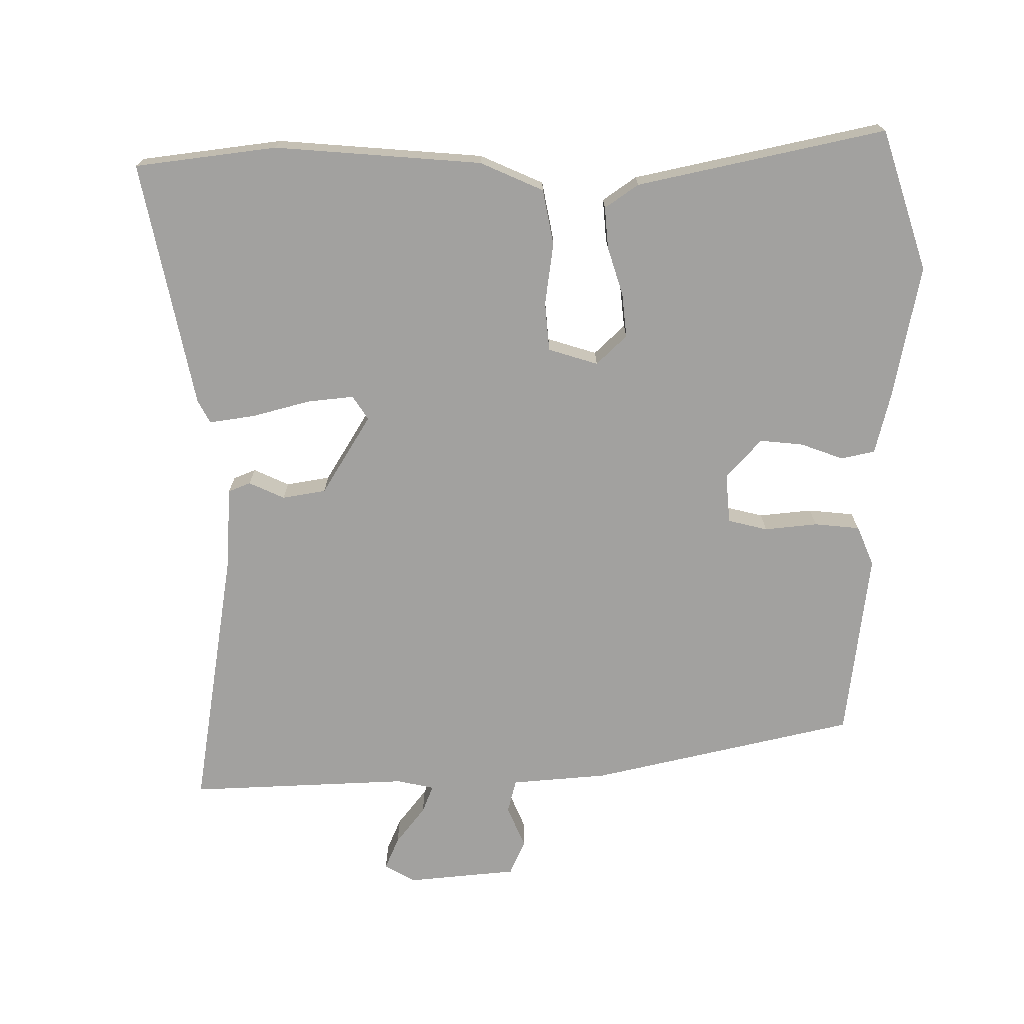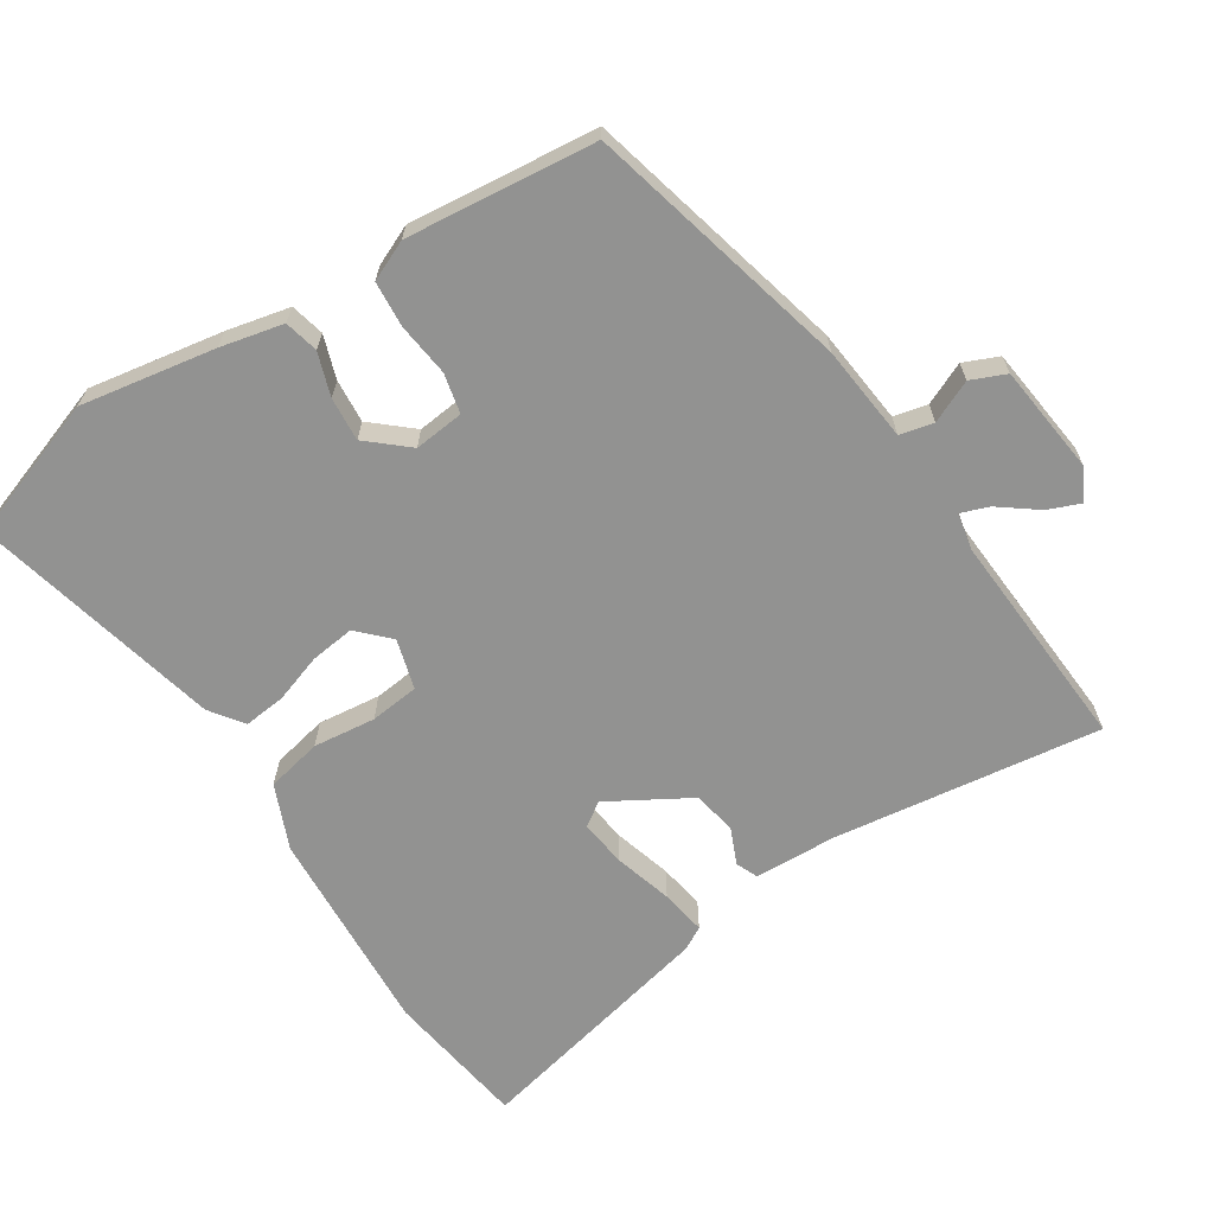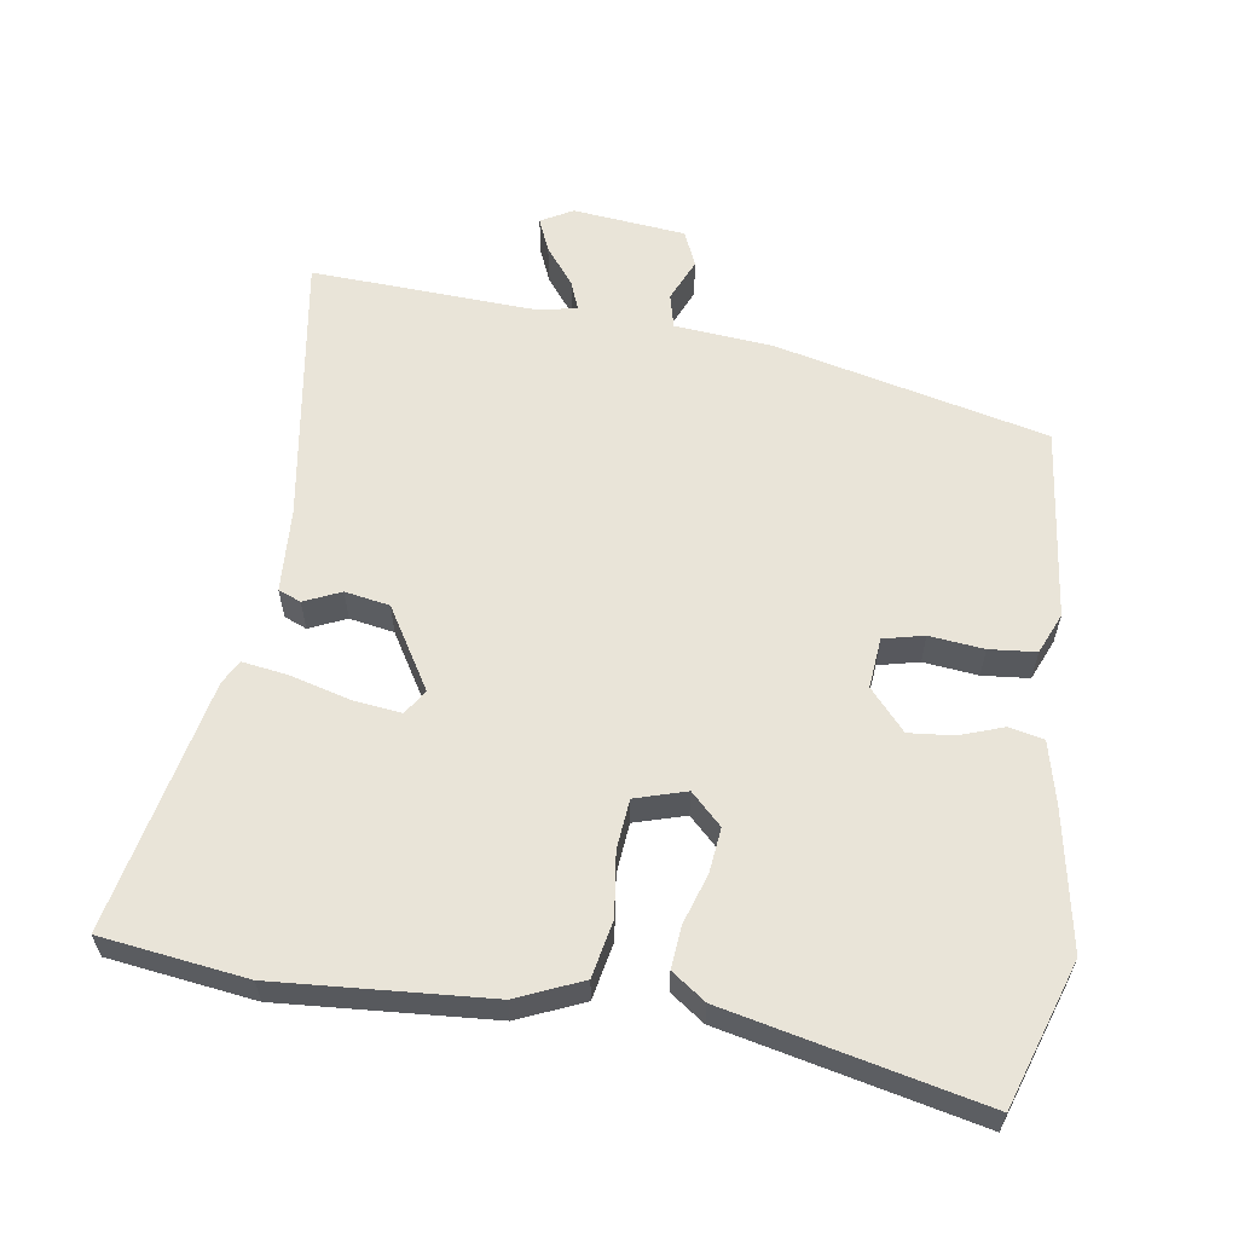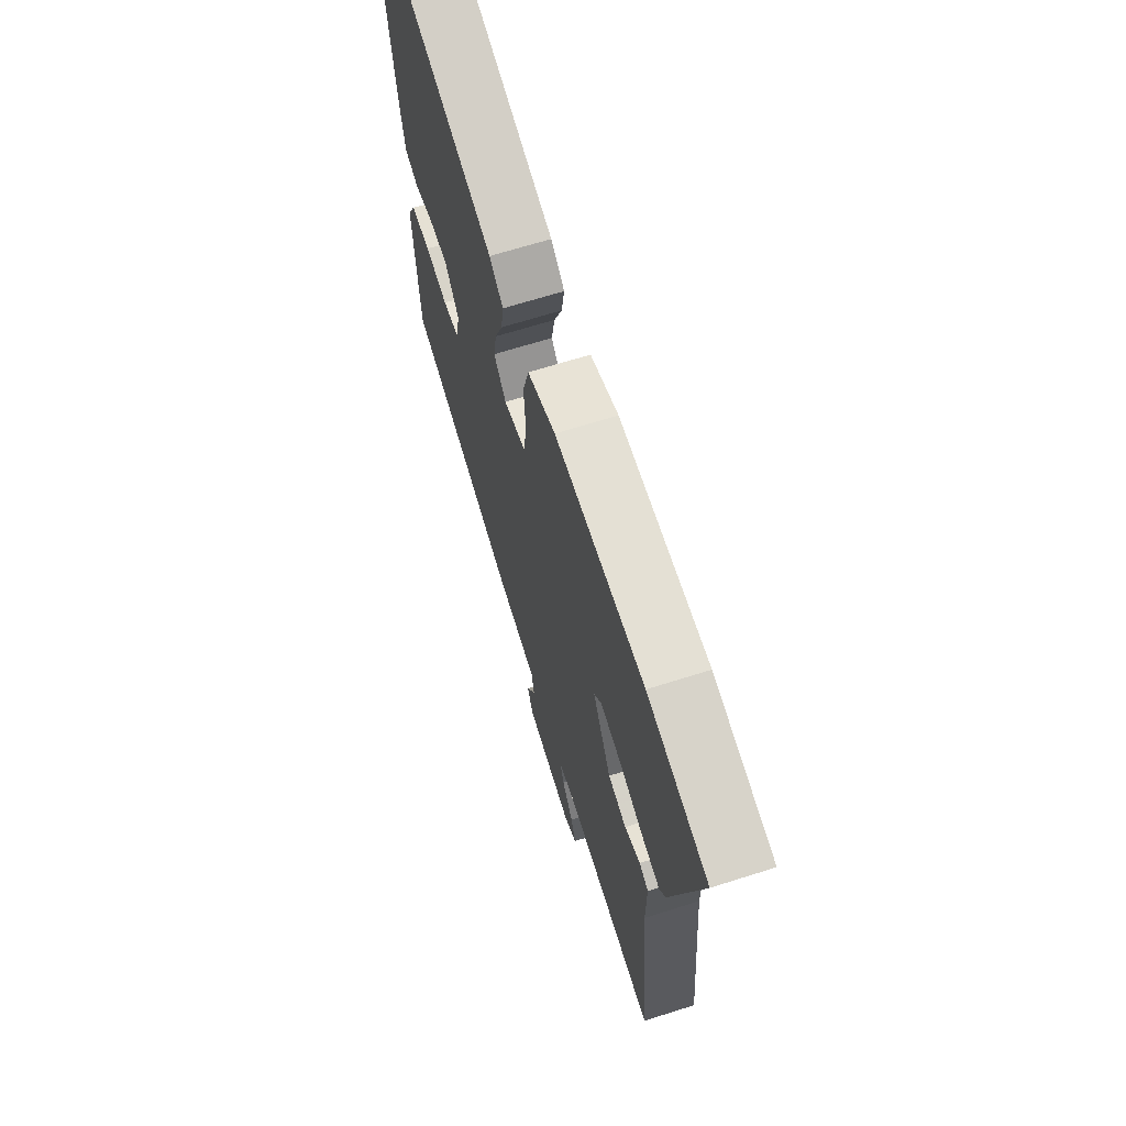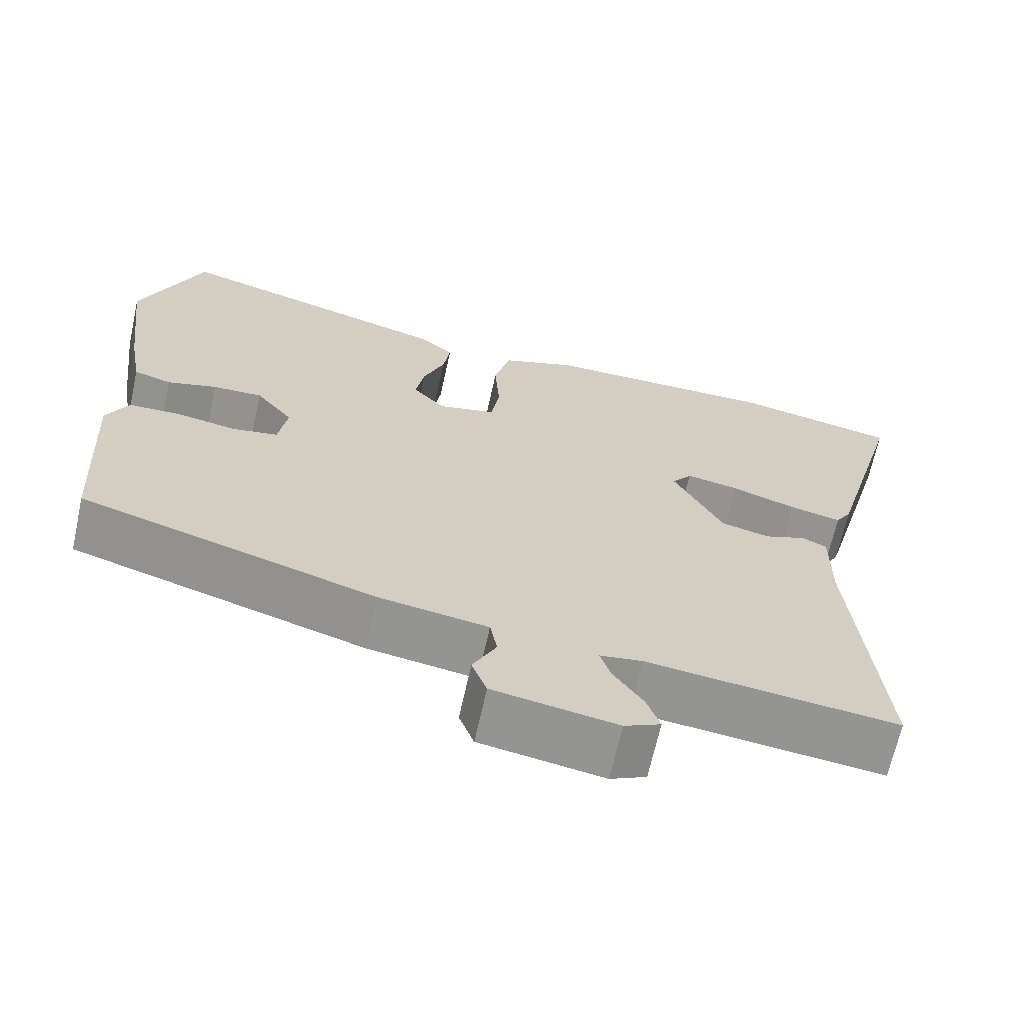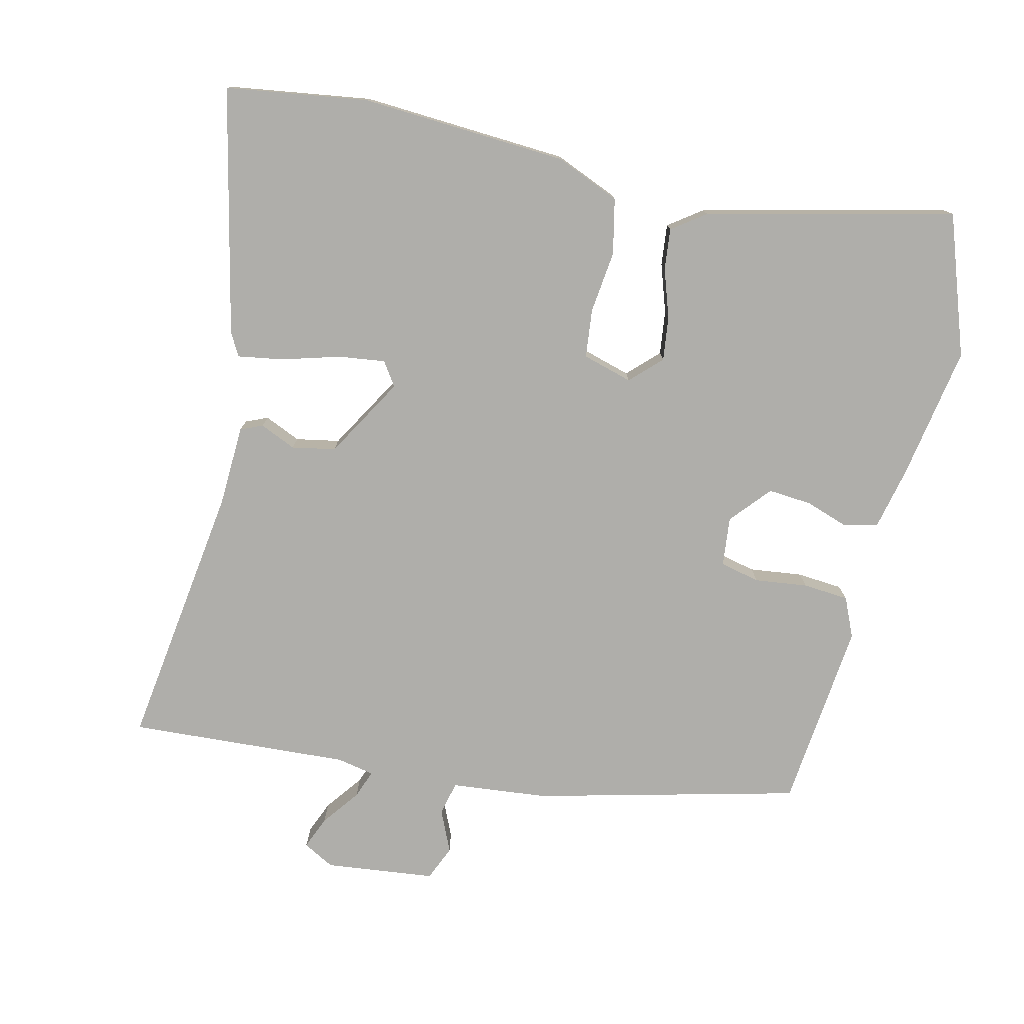
<metadata>
{"format":"obj","ext":"obj","renderer":"f3d","projection":"perspective","resolution":1024,"background":"white","views":[{"elev":-72.2,"azim":-3.7,"up":"+Y"},{"elev":-66.2,"azim":120.1,"up":"+Y"},{"elev":60.4,"azim":5.2,"up":"+Y"},{"elev":66.6,"azim":-107.7,"up":"+Z"},{"elev":-66.7,"azim":167.6,"up":"+Z"},{"elev":-77.6,"azim":-16.1,"up":"+Y"}]}
</metadata>
<code>
v 0.504 0.07 -0.341
v 0.129 0.07 -0.454
v -0.009 0.07 -0.475
v -0.018 0.07 -0.524
v 0.012 0.07 -0.583
v -0.007 0.07 -0.634
v -0.164 0.07 -0.66
v -0.21 0.07 -0.638
v -0.193 0.07 -0.59
v -0.155 0.07 -0.534
v -0.142 0.07 -0.493
v -0.196 0.07 -0.485
v -0.513 0.07 -0.52
v -0.479 0.07 -0.133
v -0.48 0.07 -0.015
v -0.449 0.07 0
v -0.396 0.07 -0.02
v -0.334 0.07 -0.005
v -0.272 0.07 0.114
v -0.297 0.07 0.147
v -0.364 0.07 0.135
v -0.446 0.07 0.107
v -0.511 0.07 0.093
v -0.531 0.07 0.125
v -0.628 0.07 0.475
v -0.425 0.07 0.515
v -0.125 0.07 0.512
v -0.031 0.07 0.478
v -0.01 0.07 0.399
v -0.016 0.07 0.309
v -0.005 0.07 0.239
v 0.068 0.07 0.222
v 0.109 0.07 0.267
v 0.098 0.07 0.33
v 0.071 0.07 0.399
v 0.062 0.07 0.458
v 0.108 0.07 0.495
v 0.461 0.07 0.597
v 0.541 0.07 0.398
v 0.517 0.07 0.203
v 0.501 0.07 0.112
v 0.453 0.07 0.098
v 0.39 0.07 0.116
v 0.327 0.07 0.118
v 0.28 0.07 0.058
v 0.291 0.07 -0.013
v 0.349 0.07 -0.023
v 0.425 0.07 -0.01
v 0.491 0.07 -0.012
v 0.519 0.07 -0.068
v 0.504 0 -0.341
v 0.129 0 -0.454
v -0.009 0 -0.475
v -0.018 0 -0.524
v 0.012 0 -0.583
v -0.007 0 -0.634
v -0.164 0 -0.66
v -0.21 0 -0.638
v -0.193 0 -0.59
v -0.155 0 -0.534
v -0.142 0 -0.493
v -0.196 0 -0.485
v -0.513 0 -0.52
v -0.479 0 -0.133
v -0.48 0 -0.015
v -0.449 0 0
v -0.396 0 -0.02
v -0.334 0 -0.005
v -0.272 0 0.114
v -0.297 0 0.147
v -0.364 0 0.135
v -0.446 0 0.107
v -0.511 0 0.093
v -0.531 0 0.125
v -0.628 0 0.475
v -0.425 0 0.515
v -0.125 0 0.512
v -0.031 0 0.478
v -0.01 0 0.399
v -0.016 0 0.309
v -0.005 0 0.239
v 0.068 0 0.222
v 0.109 0 0.267
v 0.098 0 0.33
v 0.071 0 0.399
v 0.062 0 0.458
v 0.108 0 0.495
v 0.461 0 0.597
v 0.541 0 0.398
v 0.517 0 0.203
v 0.501 0 0.112
v 0.453 0 0.098
v 0.39 0 0.116
v 0.327 0 0.118
v 0.28 0 0.058
v 0.291 0 -0.013
v 0.349 0 -0.023
v 0.425 0 -0.01
v 0.491 0 -0.012
v 0.519 0 -0.068
f 1 2 3
f 50 1 3
f 49 50 3
f 48 49 3
f 47 48 3
f 46 47 3
f 45 46 3
f 41 42 43
f 40 41 43
f 39 40 43
f 38 39 43
f 37 38 43
f 36 37 43
f 35 36 43
f 34 35 43
f 33 34 43 44
f 32 33 44 45
f 28 29 30
f 27 28 30
f 26 27 30
f 25 26 30
f 24 25 30
f 23 24 30
f 22 23 30
f 21 22 30
f 20 21 30 31
f 31 32 45
f 20 31 45
f 19 20 45
f 14 15 16 17
f 14 17 18
f 13 14 18
f 12 13 18
f 19 45 3
f 18 19 3
f 12 18 3
f 11 12 3
f 8 9 10
f 7 8 10
f 6 7 10
f 5 6 10
f 4 5 10
f 3 4 10 11
f 53 52 51
f 53 51 100
f 53 100 99
f 53 99 98
f 53 98 97
f 53 97 96
f 53 96 95
f 93 92 91
f 93 91 90
f 93 90 89
f 93 89 88
f 93 88 87
f 93 87 86
f 93 86 85
f 93 85 84
f 94 93 84 83
f 95 94 83 82
f 80 79 78
f 80 78 77
f 80 77 76
f 80 76 75
f 80 75 74
f 80 74 73
f 80 73 72
f 80 72 71
f 81 80 71 70
f 95 82 81
f 95 81 70
f 95 70 69
f 67 66 65 64
f 68 67 64
f 68 64 63
f 68 63 62
f 53 95 69
f 53 69 68
f 53 68 62
f 53 62 61
f 60 59 58
f 60 58 57
f 60 57 56
f 60 56 55
f 60 55 54
f 61 60 54 53
f 1 51 52 2
f 2 52 53 3
f 3 53 54 4
f 4 54 55 5
f 5 55 56 6
f 6 56 57 7
f 7 57 58 8
f 8 58 59 9
f 9 59 60 10
f 10 60 61 11
f 11 61 62 12
f 12 62 63 13
f 13 63 64 14
f 14 64 65 15
f 15 65 66 16
f 16 66 67 17
f 17 67 68 18
f 18 68 69 19
f 19 69 70 20
f 20 70 71 21
f 21 71 72 22
f 22 72 73 23
f 23 73 74 24
f 24 74 75 25
f 25 75 76 26
f 26 76 77 27
f 27 77 78 28
f 28 78 79 29
f 29 79 80 30
f 30 80 81 31
f 31 81 82 32
f 32 82 83 33
f 33 83 84 34
f 34 84 85 35
f 35 85 86 36
f 36 86 87 37
f 37 87 88 38
f 38 88 89 39
f 39 89 90 40
f 40 90 91 41
f 41 91 92 42
f 42 92 93 43
f 43 93 94 44
f 44 94 95 45
f 45 95 96 46
f 46 96 97 47
f 47 97 98 48
f 48 98 99 49
f 49 99 100 50
f 50 100 51 1

</code>
